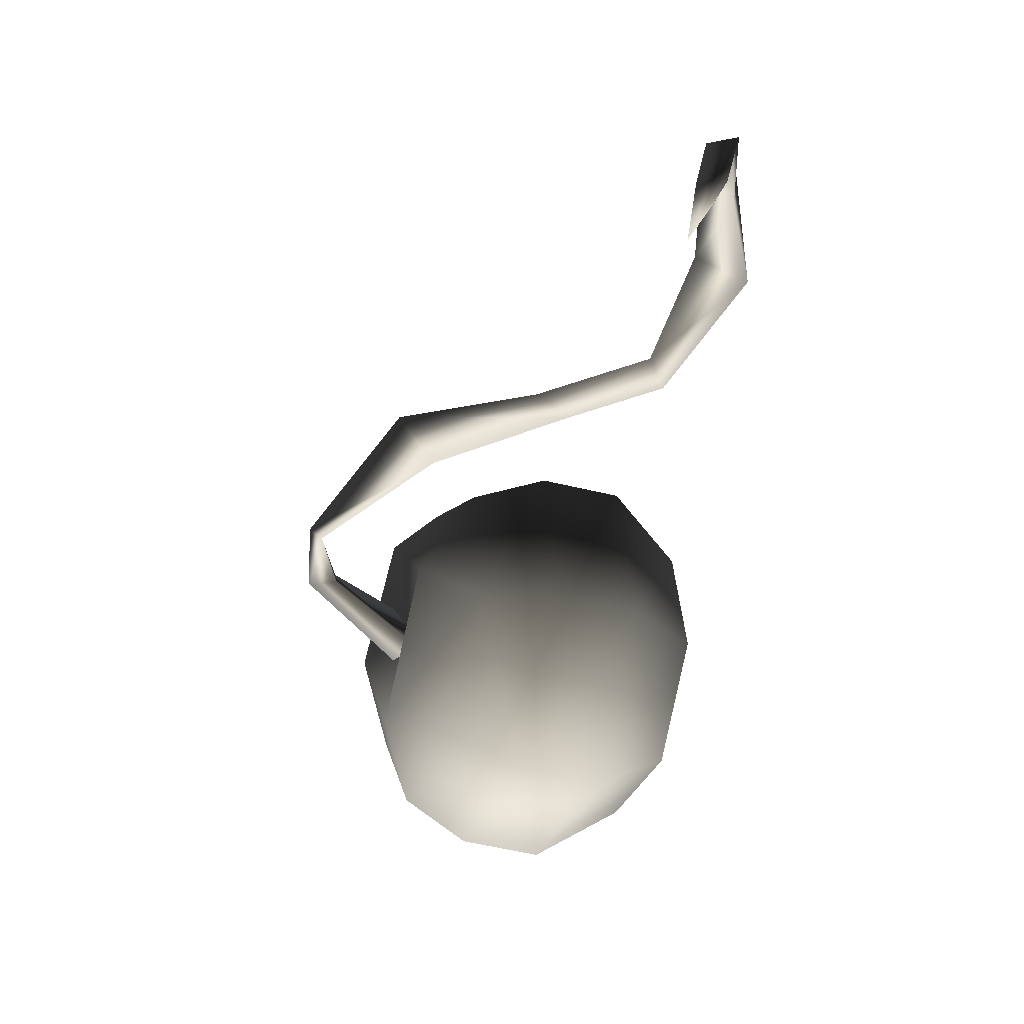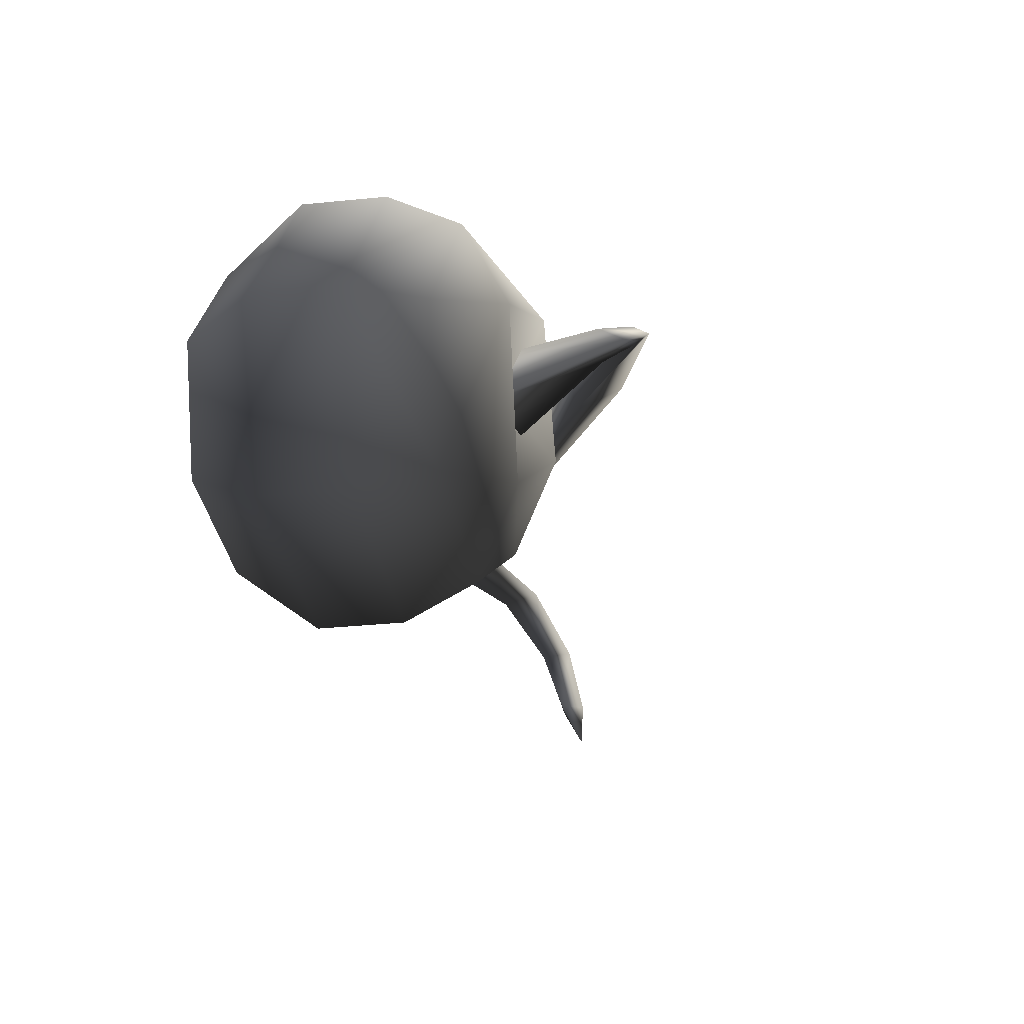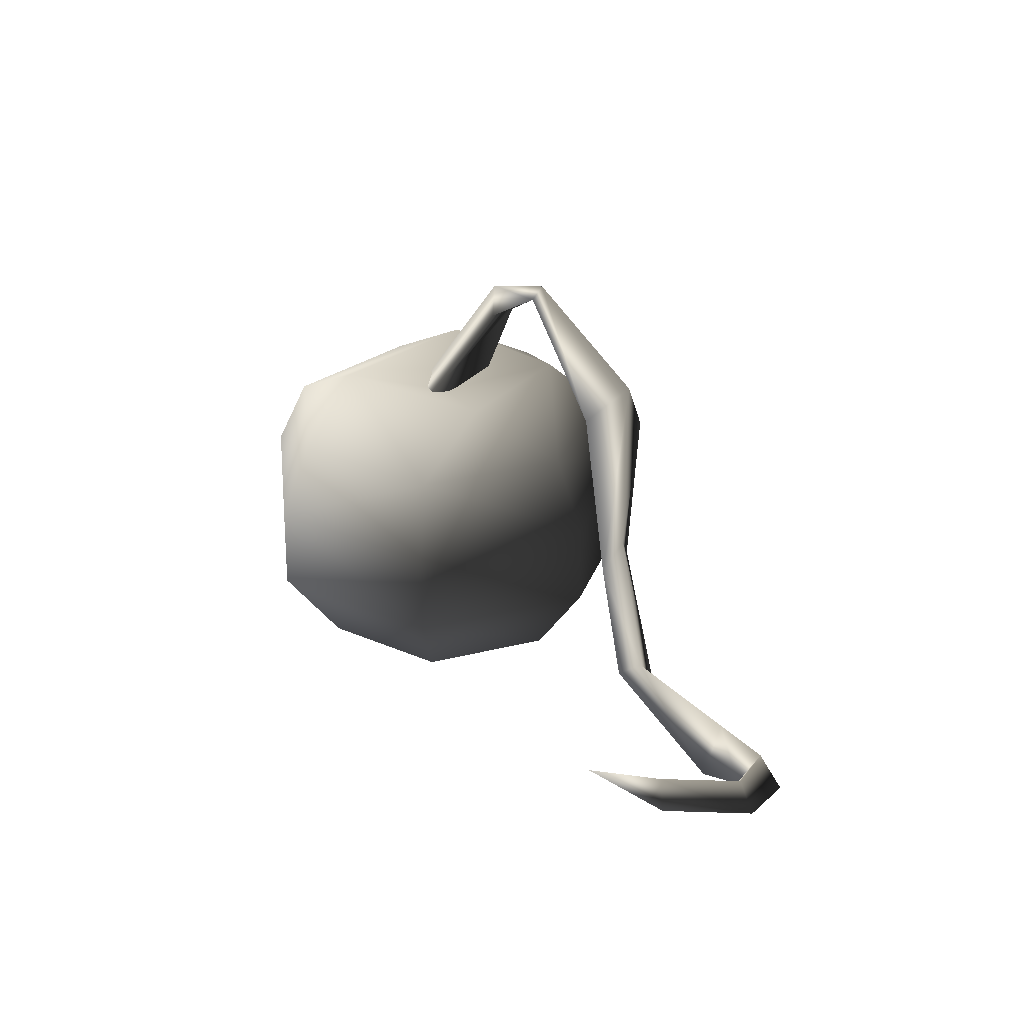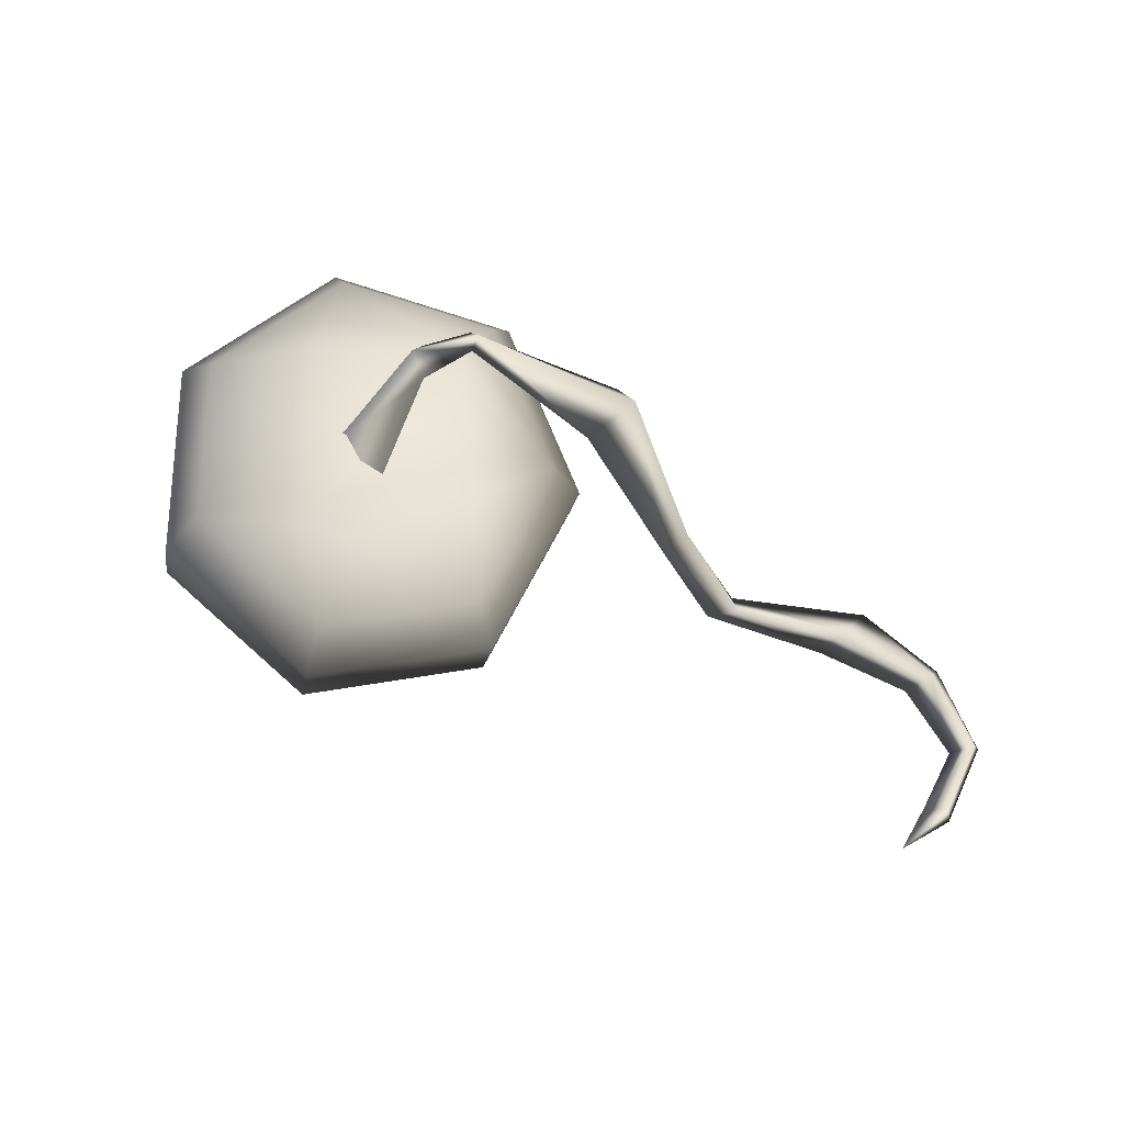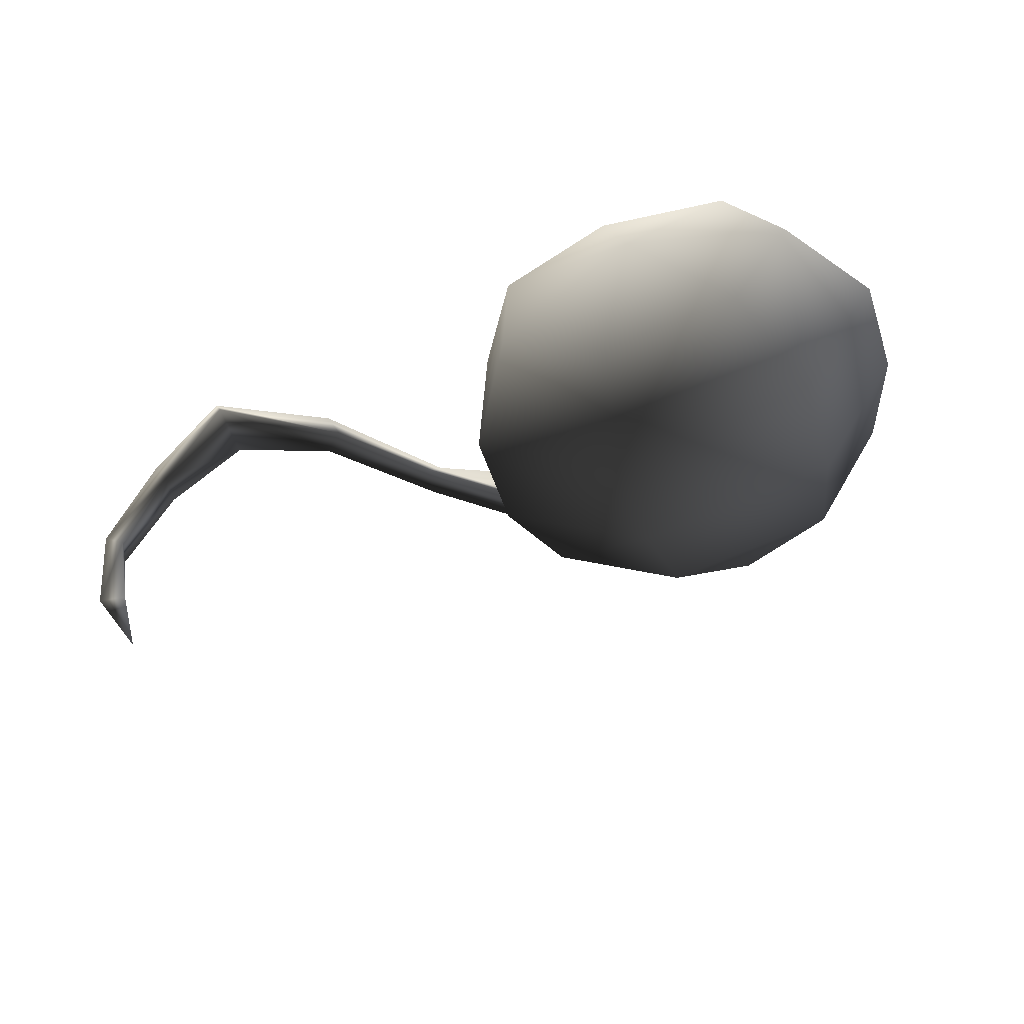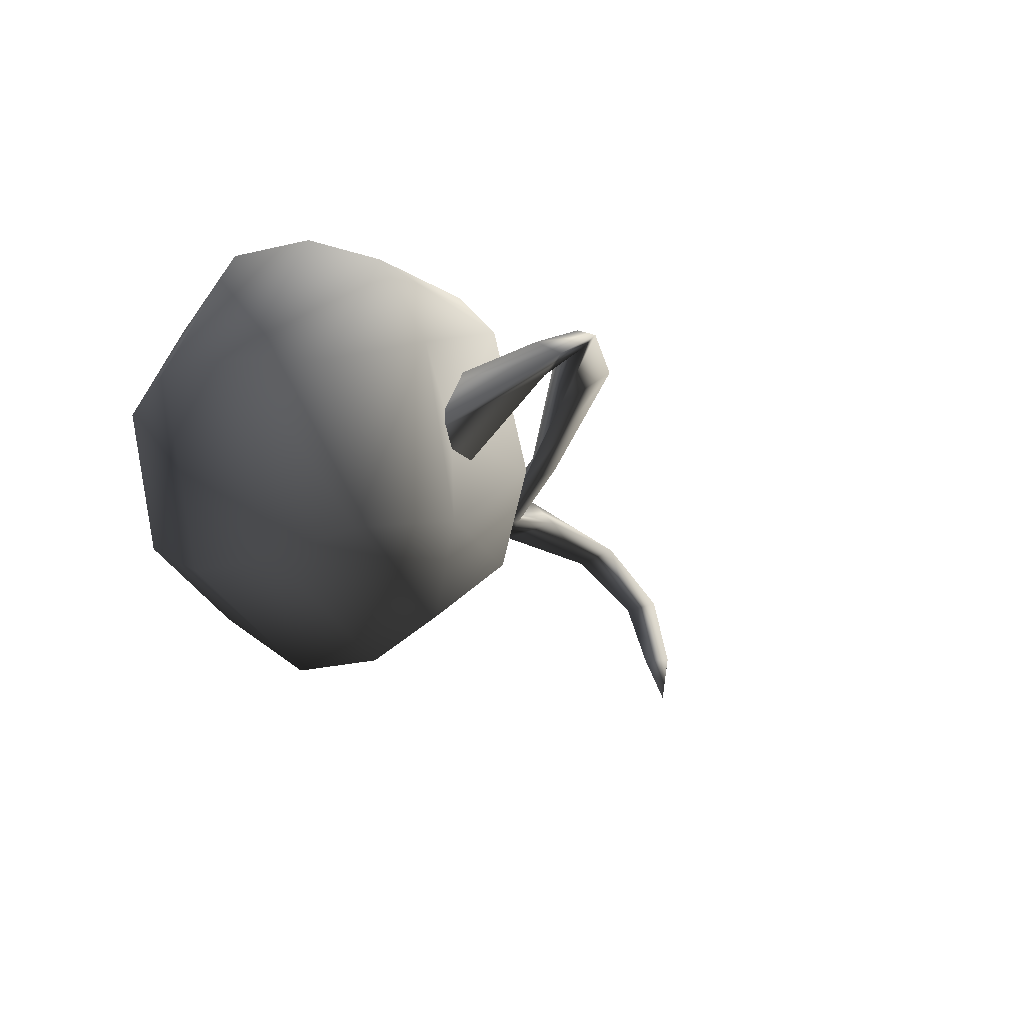
<metadata>
{"format":"obj","ext":"obj","renderer":"f3d","projection":"perspective","resolution":1024,"background":"white","views":[{"elev":-48.6,"azim":-97.7,"up":"+Z"},{"elev":-32.0,"azim":115.9,"up":"+Z"},{"elev":18.0,"azim":-109.5,"up":"+Y"},{"elev":66.5,"azim":-152.2,"up":"+Y"},{"elev":-55.4,"azim":31.0,"up":"+Z"},{"elev":-25.1,"azim":130.2,"up":"+Z"}]}
</metadata>
<code>
v -0.07275 0.9778 -0.1022
v -0.1129 1.29 0.1534
v -0.05881 1.298 0.2495
v 0.07387 0.941 0.1516
v -0.06822 1.393 0.1765
v 0.1178 0.995 -0.0577
v -0.1129 1.29 0.1534
v -0.07275 0.9778 -0.1022
v -0.1875 1.368 0.3239
v -0.2202 1.362 0.2728
v -0.5857 0.9576 0.5593
v -0.5825 0.9812 0.3476
v -0.6889 1.119 0.4685
v -0.2273 1.411 0.3078
v -0.5825 0.9812 0.3476
v -0.2202 1.362 0.2728
v -0.9032 0.5846 0.3807
v -0.9121 0.5242 0.2869
v -0.9121 0.5242 0.2869
v -0.964 0.6426 0.3388
v -1.099 0.2111 0.2763
v -1.142 0.1909 0.3853
v -1.192 0.2731 0.3157
v -1.099 0.2111 0.2763
v -1.569 0.03087 0.6107
v -1.483 -0.02625 0.4304
v -1.887 0.09746 0.5061
v -1.818 0.09838 0.389
v -1.875 0.2148 0.4376
v -1.54 0.1711 0.4603
v -1.818 0.09838 0.389
v -1.483 -0.02625 0.4304
v -2.043 0.1706 0.2245
v -2.107 0.2618 0.2534
v -2.123 0.1557 0.2888
v -2.043 0.1706 0.2245
v -2.116 0.3162 -0.01344
v -2.137 0.2225 -0.01468
v -2.036 0.3408 -0.2109
v -2.044 0.253 -0.0204
v -2.036 0.3408 -0.2109
v -2.044 0.253 -0.0204
v 0.07356 0.03814 -0.4296
v 0.4949 0.1334 -0.3375
v -0.0285 0.3009 -0.6512
v 0.5645 0.435 -0.5215
v -0.5045 0.2289 -0.2579
v -0.2647 -0.01304 -0.1502
v -0.2651 0.01844 0.2904
v -0.505 0.2732 0.3622
v 0.07269 0.1089 0.5604
v 0.4999 0.7193 -0.5381
v -0.08902 0.5861 -0.6668
v -0.5618 0.5146 -0.2762
v -0.5623 0.5586 0.3396
v -0.09024 0.685 0.717
v -0.02973 0.4004 0.7421
v 0.07269 0.1089 0.5604
v 0.499 0.7986 0.5716
v 0.5635 0.5148 0.5958
v 0.4942 0.1902 0.4564
v 0.07269 0.1089 0.5604
v 0.6822 0.2011 0.05679
v 0.828 0.5302 0.0334
v 0.5645 0.435 -0.5215
v 0.4949 0.1334 -0.3375
v 0.7616 0.8139 0.01307
v 0.4999 0.7193 -0.5381
v 0.2106 -0.01283 0.07166
v 0.07269 0.1089 0.5604
v 0.3833 0.9488 -0.4629
v 0.6019 1.028 -0.002361
v 0.304 1.149 0.1464
v 0.0637 1.062 -0.3597
v -4.768e-05 0.9874 -8.759e-21
v -0.1035 1.08 0.3867
v 0.3825 1.015 0.4643
v -0.1098 0.9202 0.5858
v -0.1035 1.08 0.3867
v -0.5043 0.8146 0.2705
v -0.5039 0.7778 -0.2441
v -0.3705 0.9964 -0.0009689
v 0.0637 1.062 -0.3597
v -4.768e-05 0.9874 -8.759e-21
v -0.1035 1.08 0.3867
v -0.1088 0.8375 -0.5705
v 0.3833 0.9488 -0.4629
v 0.2106 -0.01283 0.07166
v 0.2106 -0.01283 0.07166
v 0.07269 0.1089 0.5604
v 0.2106 -0.01283 0.07166
g base_1560_49
f 1 3 2
f 1 4 3
f 4 5 3
f 4 6 5
f 6 7 5
f 6 8 7
f 2 3 9
f 2 9 10
f 10 9 11
f 10 11 12
f 9 13 11
f 9 14 13
f 3 14 9
f 3 5 14
f 14 15 13
f 14 16 15
f 5 16 14
f 5 7 16
f 12 11 17
f 12 17 18
f 13 15 19
f 13 19 20
f 11 20 17
f 11 13 20
f 21 18 17
f 21 17 22
f 22 17 20
f 23 20 19
f 22 20 23
f 23 19 24
f 21 22 25
f 21 25 26
f 26 25 27
f 26 27 28
f 25 29 27
f 25 30 29
f 22 30 25
f 22 23 30
f 30 31 29
f 30 32 31
f 23 32 30
f 23 24 32
f 29 31 33
f 29 33 34
f 27 29 34
f 27 34 35
f 28 27 35
f 28 35 36
f 35 34 37
f 35 37 38
f 36 35 38
f 38 37 39
f 36 38 40
f 40 38 41
f 37 42 41
f 34 42 37
f 34 33 42
f 43 45 44
f 44 45 46
f 43 47 45
f 48 47 43
f 48 49 47
f 47 49 50
f 49 51 50
f 45 52 46
f 53 52 45
f 47 53 45
f 54 53 47
f 47 50 54
f 54 50 55
f 50 56 55
f 57 56 50
f 50 58 57
f 57 59 56
f 60 59 57
f 57 61 60
f 62 61 57
f 61 63 60
f 60 63 64
f 63 65 64
f 66 65 63
f 64 67 60
f 60 67 59
f 65 67 64
f 68 67 65
f 63 61 69
f 66 63 69
f 61 70 69
f 68 71 67
f 67 71 72
f 71 73 72
f 74 73 71
f 75 73 74
f 75 76 73
f 73 77 72
f 76 77 73
f 77 67 72
f 59 67 77
f 78 59 77
f 78 77 79
f 79 80 78
f 56 59 78
f 80 56 78
f 55 56 80
f 81 55 80
f 82 81 80
f 82 83 81
f 84 83 82
f 84 82 85
f 82 80 85
f 81 83 86
f 83 87 86
f 54 55 81
f 54 81 53
f 53 81 86
f 53 86 52
f 52 86 87
f 43 44 88
f 48 43 89
f 49 48 89
f 90 49 91

</code>
